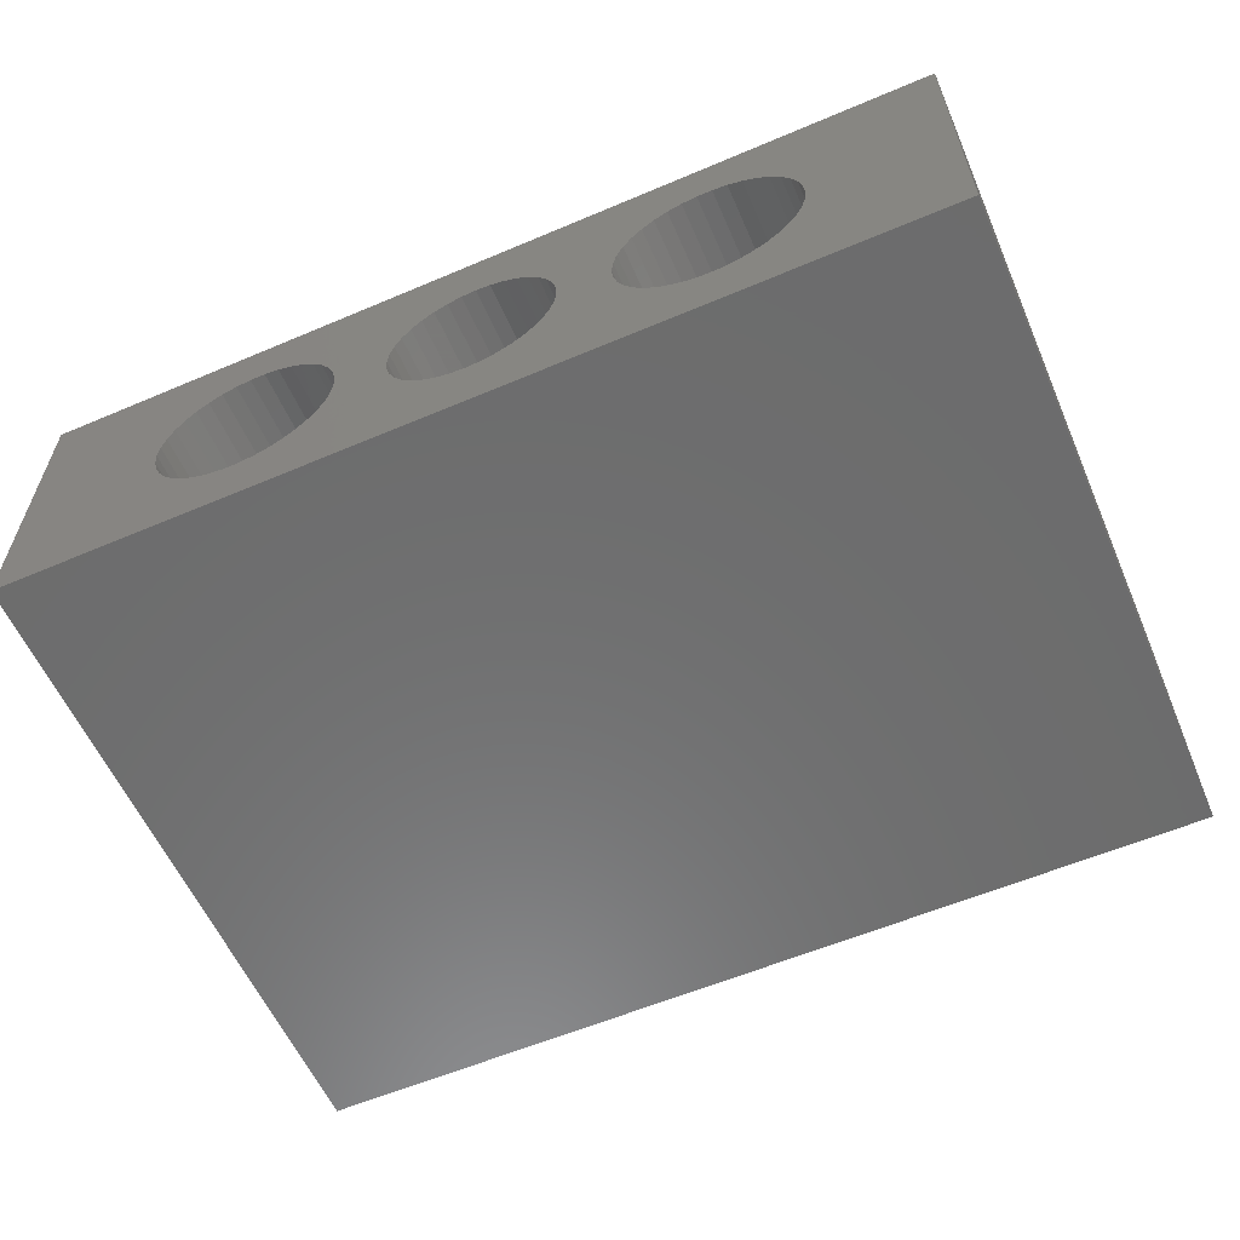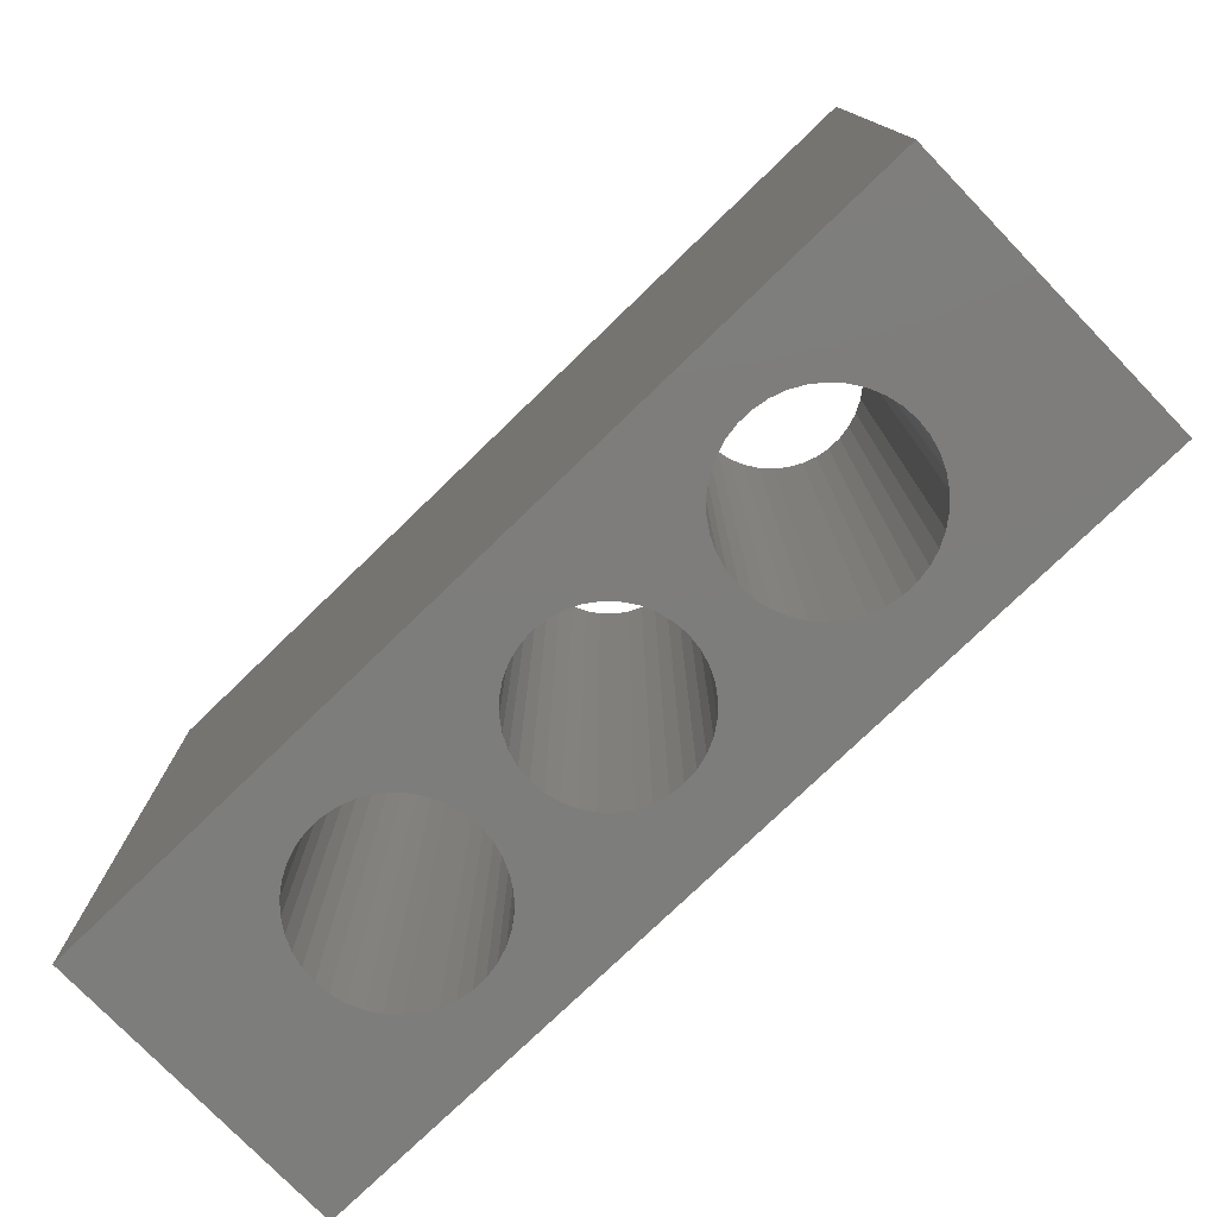
<metadata>
{"format":"stl","ext":"stl","renderer":"f3d","projection":"perspective","resolution":1024,"background":"white","views":[{"elev":-58.9,"azim":23.6,"up":"+Y"},{"elev":-76.8,"azim":-136.0,"up":"+Z"}]}
</metadata>
<code>
# stl→obj: 348 verts, 704 faces
v 0.5709 -0.246 -0.01587
v -0.8259 -0.246 0.9841
v -0.8259 -0.246 -0.01587
v 0.5709 -0.246 0.9841
v -0.8259 0.2196 0.9841
v -0.8259 0.2196 -0.01587
v 0.5709 0.2196 -0.01587
v 0.5709 0.2196 0.9841
v -0.8259 -0.246 -0.03175
v 0.5709 -0.246 -0.03175
v -0.5869 -0.09902 0.9841
v -0.5713 -0.116 0.9841
v -0.5531 -0.1302 0.9841
v -0.5996 -0.07971 0.9841
v -0.5328 -0.1411 0.9841
v -0.6088 -0.05858 0.9841
v -0.511 -0.1486 0.9841
v -0.6145 -0.03622 0.9841
v -0.4883 -0.1524 0.9841
v -0.6164 -0.01323 0.9841
v -0.4652 -0.1524 0.9841
v -0.6145 0.009764 0.9841
v -0.6088 0.03213 0.9841
v -0.5996 0.05325 0.9841
v -0.5869 0.07257 0.9841
v -0.5713 0.08954 0.9841
v -0.5531 0.1037 0.9841
v -0.5328 0.1147 0.9841
v -0.511 0.1222 0.9841
v -0.4883 0.126 0.9841
v -0.4652 0.126 0.9841
v -0.2256 -0.09553 0.9841
v -0.3539 -0.07971 0.9841
v -0.3665 -0.09902 0.9841
v -0.2098 -0.1113 0.9841
v -0.3821 -0.116 0.9841
v -0.1915 -0.1241 0.9841
v -0.4003 -0.1302 0.9841
v -0.4206 -0.1411 0.9841
v -0.2384 -0.07725 0.9841
v -0.3446 -0.05858 0.9841
v -0.1713 -0.1335 0.9841
v -0.4424 -0.1486 0.9841
v -0.2478 -0.05702 0.9841
v -0.3389 -0.03622 0.9841
v -0.1497 -0.1393 0.9841
v -0.2536 -0.03546 0.9841
v -0.337 -0.01323 0.9841
v -0.1275 -0.1413 0.9841
v -0.2556 -0.01323 0.9841
v -0.2536 0.009007 0.9841
v -0.3389 0.009764 0.9841
v -0.2478 0.03057 0.9841
v -0.3446 0.03213 0.9841
v -0.2384 0.05079 0.9841
v -0.3539 0.05325 0.9841
v -0.2256 0.06908 0.9841
v -0.3665 0.07257 0.9841
v -0.2098 0.08486 0.9841
v -0.3821 0.08954 0.9841
v -0.1915 0.09766 0.9841
v -0.4003 0.1037 0.9841
v -0.4206 0.1147 0.9841
v -0.1713 0.1071 0.9841
v -0.4424 0.1222 0.9841
v -0.1497 0.1129 0.9841
v 0.1271 -0.116 0.9841
v -0.04521 -0.1113 0.9841
v -0.06349 -0.1241 0.9841
v 0.1115 -0.09902 0.9841
v -0.02943 -0.09553 0.9841
v 0.1453 -0.1302 0.9841
v 0.09885 -0.07971 0.9841
v -0.01663 -0.07725 0.9841
v 0.1656 -0.1411 0.9841
v -0.08372 -0.1335 0.9841
v 0.08958 -0.05858 0.9841
v -0.007193 -0.05702 0.9841
v 0.1874 -0.1486 0.9841
v -0.1053 -0.1393 0.9841
v 0.08392 -0.03622 0.9841
v -0.001416 -0.03546 0.9841
v 0.2102 -0.1524 0.9841
v 0.08201 -0.01323 0.9841
v -0.001416 0.009007 0.9841
v 0.0005291 -0.01323 0.9841
v 0.08392 0.009764 0.9841
v -0.007193 0.03057 0.9841
v 0.08958 0.03213 0.9841
v -0.01663 0.05079 0.9841
v 0.09885 0.05325 0.9841
v -0.02943 0.06908 0.9841
v 0.1115 0.07257 0.9841
v -0.04521 0.08486 0.9841
v 0.1271 0.08954 0.9841
v -0.06349 0.09766 0.9841
v 0.1453 0.1037 0.9841
v 0.1656 0.1147 0.9841
v -0.08372 0.1071 0.9841
v 0.1874 0.1222 0.9841
v -0.1053 0.1129 0.9841
v 0.2332 -0.1524 0.9841
v 0.256 -0.1486 0.9841
v 0.2778 -0.1411 0.9841
v 0.2981 -0.1302 0.9841
v 0.3163 -0.116 0.9841
v 0.3319 -0.09902 0.9841
v 0.3445 -0.07971 0.9841
v 0.3538 -0.05858 0.9841
v 0.3595 -0.03622 0.9841
v 0.3614 -0.01323 0.9841
v 0.3595 0.009764 0.9841
v 0.3538 0.03213 0.9841
v 0.3445 0.05325 0.9841
v 0.3319 0.07257 0.9841
v 0.3163 0.08954 0.9841
v 0.2981 0.1037 0.9841
v 0.2778 0.1147 0.9841
v 0.256 0.1222 0.9841
v 0.2332 0.126 0.9841
v 0.2102 0.126 0.9841
v -0.1275 0.1148 0.9841
v -0.8259 0.2196 -0.03175
v 0.5709 0.2196 -0.03175
v -0.5869 -0.09902 -0.03175
v -0.5713 -0.116 -0.03175
v -0.5531 -0.1302 -0.03175
v -0.5996 -0.07971 -0.03175
v -0.5328 -0.1411 -0.03175
v -0.6088 -0.05858 -0.03175
v -0.511 -0.1486 -0.03175
v -0.6145 -0.03622 -0.03175
v -0.4883 -0.1524 -0.03175
v -0.6164 -0.01323 -0.03175
v -0.4652 -0.1524 -0.03175
v -0.6145 0.009764 -0.03175
v -0.6088 0.03213 -0.03175
v -0.5996 0.05325 -0.03175
v -0.5869 0.07257 -0.03175
v -0.5713 0.08954 -0.03175
v -0.5531 0.1037 -0.03175
v -0.5328 0.1147 -0.03175
v -0.511 0.1222 -0.03175
v -0.4883 0.126 -0.03175
v -0.4652 0.126 -0.03175
v -0.2256 -0.09553 -0.03175
v -0.3665 -0.09902 -0.03175
v -0.3539 -0.07971 -0.03175
v -0.2098 -0.1113 -0.03175
v -0.3821 -0.116 -0.03175
v -0.1915 -0.1241 -0.03175
v -0.4206 -0.1411 -0.03175
v -0.4003 -0.1302 -0.03175
v -0.2384 -0.07725 -0.03175
v -0.3446 -0.05858 -0.03175
v -0.1713 -0.1335 -0.03175
v -0.4424 -0.1486 -0.03175
v -0.2478 -0.05702 -0.03175
v -0.3389 -0.03622 -0.03175
v -0.1497 -0.1393 -0.03175
v -0.2536 -0.03546 -0.03175
v -0.337 -0.01323 -0.03175
v -0.1275 -0.1413 -0.03175
v -0.2556 -0.01323 -0.03175
v -0.2536 0.009007 -0.03175
v -0.3389 0.009764 -0.03175
v -0.2478 0.03057 -0.03175
v -0.3446 0.03213 -0.03175
v -0.2384 0.05079 -0.03175
v -0.3539 0.05325 -0.03175
v -0.2256 0.06908 -0.03175
v -0.3665 0.07257 -0.03175
v -0.2098 0.08486 -0.03175
v -0.3821 0.08954 -0.03175
v -0.1915 0.09766 -0.03175
v -0.4003 0.1037 -0.03175
v -0.4206 0.1147 -0.03175
v -0.1713 0.1071 -0.03175
v -0.4424 0.1222 -0.03175
v -0.1497 0.1129 -0.03175
v 0.1271 -0.116 -0.03175
v -0.06349 -0.1241 -0.03175
v -0.04521 -0.1113 -0.03175
v 0.1115 -0.09902 -0.03175
v -0.02943 -0.09553 -0.03175
v 0.1453 -0.1302 -0.03175
v 0.09885 -0.07971 -0.03175
v -0.01663 -0.07725 -0.03175
v 0.1656 -0.1411 -0.03175
v -0.08372 -0.1335 -0.03175
v 0.08958 -0.05858 -0.03175
v -0.007193 -0.05702 -0.03175
v 0.1874 -0.1486 -0.03175
v -0.1053 -0.1393 -0.03175
v 0.08392 -0.03622 -0.03175
v -0.001416 -0.03546 -0.03175
v 0.2102 -0.1524 -0.03175
v 0.08201 -0.01323 -0.03175
v 0.0005291 -0.01323 -0.03175
v -0.001416 0.009007 -0.03175
v 0.08392 0.009764 -0.03175
v -0.007193 0.03057 -0.03175
v 0.08958 0.03213 -0.03175
v -0.01663 0.05079 -0.03175
v 0.09885 0.05325 -0.03175
v -0.02943 0.06908 -0.03175
v 0.1115 0.07257 -0.03175
v -0.04521 0.08486 -0.03175
v 0.1271 0.08954 -0.03175
v -0.06349 0.09766 -0.03175
v 0.1453 0.1037 -0.03175
v 0.1656 0.1147 -0.03175
v -0.08372 0.1071 -0.03175
v 0.1874 0.1222 -0.03175
v -0.1053 0.1129 -0.03175
v 0.2332 -0.1524 -0.03175
v 0.256 -0.1486 -0.03175
v 0.2778 -0.1411 -0.03175
v 0.2981 -0.1302 -0.03175
v 0.3163 -0.116 -0.03175
v 0.3319 -0.09902 -0.03175
v 0.3445 -0.07971 -0.03175
v 0.3538 -0.05858 -0.03175
v 0.3595 -0.03622 -0.03175
v 0.3614 -0.01323 -0.03175
v 0.3595 0.009764 -0.03175
v 0.3538 0.03213 -0.03175
v 0.3445 0.05325 -0.03175
v 0.3319 0.07257 -0.03175
v 0.3163 0.08954 -0.03175
v 0.2981 0.1037 -0.03175
v 0.2778 0.1147 -0.03175
v 0.256 0.1222 -0.03175
v 0.2332 0.126 -0.03175
v 0.2102 0.126 -0.03175
v -0.1275 0.1148 -0.03175
v -0.3389 0.009764 -0.01587
v -0.337 -0.01323 -0.01587
v -0.3446 0.03213 -0.01587
v -0.3539 0.05325 -0.01587
v -0.3665 0.07257 -0.01587
v -0.3821 0.08954 -0.01587
v -0.4003 0.1037 -0.01587
v -0.4206 0.1147 -0.01587
v -0.4424 0.1222 -0.01587
v -0.4652 0.126 -0.01587
v -0.4883 0.126 -0.01587
v -0.511 0.1222 -0.01587
v -0.5328 0.1147 -0.01587
v -0.5531 0.1037 -0.01587
v -0.5713 0.08954 -0.01587
v -0.5869 0.07257 -0.01587
v -0.5996 0.05325 -0.01587
v -0.6088 0.03213 -0.01587
v -0.6145 0.009764 -0.01587
v -0.6164 -0.01323 -0.01587
v -0.6145 -0.03622 -0.01587
v -0.6088 -0.05858 -0.01587
v -0.5996 -0.07971 -0.01587
v -0.5869 -0.09902 -0.01587
v -0.5713 -0.116 -0.01587
v -0.5531 -0.1302 -0.01587
v -0.5328 -0.1411 -0.01587
v -0.511 -0.1486 -0.01587
v -0.4883 -0.1524 -0.01587
v -0.4652 -0.1524 -0.01587
v -0.4424 -0.1486 -0.01587
v -0.4206 -0.1411 -0.01587
v -0.4003 -0.1302 -0.01587
v -0.3821 -0.116 -0.01587
v -0.3665 -0.09902 -0.01587
v -0.3539 -0.07971 -0.01587
v -0.3446 -0.05858 -0.01587
v -0.3389 -0.03622 -0.01587
v -0.001416 0.009007 -0.01587
v 0.0005291 -0.01323 -0.01587
v -0.007193 0.03057 -0.01587
v -0.01663 0.05079 -0.01587
v -0.02943 0.06908 -0.01587
v -0.04521 0.08486 -0.01587
v -0.06349 0.09766 -0.01587
v -0.08372 0.1071 -0.01587
v -0.1053 0.1129 -0.01587
v -0.1275 0.1148 -0.01587
v -0.1497 0.1129 -0.01587
v -0.1713 0.1071 -0.01587
v -0.1915 0.09766 -0.01587
v -0.2098 0.08486 -0.01587
v -0.2256 0.06908 -0.01587
v -0.2384 0.05079 -0.01587
v -0.2478 0.03057 -0.01587
v -0.2536 0.009007 -0.01587
v -0.2556 -0.01323 -0.01587
v -0.2536 -0.03546 -0.01587
v -0.2478 -0.05702 -0.01587
v -0.2384 -0.07725 -0.01587
v -0.2256 -0.09553 -0.01587
v -0.2098 -0.1113 -0.01587
v -0.1915 -0.1241 -0.01587
v -0.1713 -0.1335 -0.01587
v -0.1497 -0.1393 -0.01587
v -0.1275 -0.1413 -0.01587
v -0.1053 -0.1393 -0.01587
v -0.08372 -0.1335 -0.01587
v -0.06349 -0.1241 -0.01587
v -0.04521 -0.1113 -0.01587
v -0.02943 -0.09553 -0.01587
v -0.01663 -0.07725 -0.01587
v -0.007193 -0.05702 -0.01587
v -0.001416 -0.03546 -0.01587
v 0.3595 0.009764 -0.01587
v 0.3614 -0.01323 -0.01587
v 0.3538 0.03213 -0.01587
v 0.3445 0.05325 -0.01587
v 0.3319 0.07257 -0.01587
v 0.3163 0.08954 -0.01587
v 0.2981 0.1037 -0.01587
v 0.2778 0.1147 -0.01587
v 0.256 0.1222 -0.01587
v 0.2332 0.126 -0.01587
v 0.2102 0.126 -0.01587
v 0.1874 0.1222 -0.01587
v 0.1656 0.1147 -0.01587
v 0.1453 0.1037 -0.01587
v 0.1271 0.08954 -0.01587
v 0.1115 0.07257 -0.01587
v 0.09885 0.05325 -0.01587
v 0.08958 0.03213 -0.01587
v 0.08392 0.009764 -0.01587
v 0.08201 -0.01323 -0.01587
v 0.08392 -0.03622 -0.01587
v 0.08958 -0.05858 -0.01587
v 0.09885 -0.07971 -0.01587
v 0.1115 -0.09902 -0.01587
v 0.1271 -0.116 -0.01587
v 0.1453 -0.1302 -0.01587
v 0.1656 -0.1411 -0.01587
v 0.1874 -0.1486 -0.01587
v 0.2102 -0.1524 -0.01587
v 0.2332 -0.1524 -0.01587
v 0.256 -0.1486 -0.01587
v 0.2778 -0.1411 -0.01587
v 0.2981 -0.1302 -0.01587
v 0.3163 -0.116 -0.01587
v 0.3319 -0.09902 -0.01587
v 0.3445 -0.07971 -0.01587
v 0.3538 -0.05858 -0.01587
v 0.3595 -0.03622 -0.01587
f 1 2 3
f 1 4 2
f 3 5 6
f 3 2 5
f 7 4 1
f 7 8 4
f 1 3 9
f 1 9 10
f 11 2 12
f 13 12 2
f 14 2 11
f 15 13 2
f 16 2 14
f 17 15 2
f 18 2 16
f 19 17 2
f 20 2 18
f 21 19 2
f 5 2 20
f 22 5 20
f 23 5 22
f 24 5 23
f 25 5 24
f 26 5 25
f 27 5 26
f 28 5 27
f 29 5 28
f 30 5 29
f 31 5 30
f 32 33 34
f 35 32 34
f 35 34 36
f 37 38 39
f 37 36 38
f 37 35 36
f 40 41 33
f 40 33 32
f 42 39 43
f 42 37 39
f 44 41 40
f 44 45 41
f 46 43 21
f 46 42 43
f 47 48 45
f 47 45 44
f 49 46 21
f 49 21 2
f 50 48 47
f 51 52 48
f 51 48 50
f 53 52 51
f 53 54 52
f 55 56 54
f 55 54 53
f 57 58 56
f 57 56 55
f 59 60 58
f 59 58 57
f 61 62 60
f 61 63 62
f 61 60 59
f 64 65 63
f 64 63 61
f 66 65 64
f 67 68 69
f 70 68 67
f 70 71 68
f 72 67 69
f 73 71 70
f 73 74 71
f 75 72 69
f 75 69 76
f 77 74 73
f 77 78 74
f 79 76 80
f 79 75 76
f 81 78 77
f 81 82 78
f 83 80 49
f 83 79 80
f 84 85 86
f 84 86 82
f 84 82 81
f 87 88 85
f 87 85 84
f 89 88 87
f 89 90 88
f 91 92 90
f 91 90 89
f 93 94 92
f 93 92 91
f 95 96 94
f 95 94 93
f 97 96 95
f 98 96 97
f 98 99 96
f 100 99 98
f 100 101 99
f 4 102 83
f 4 103 102
f 4 104 103
f 4 105 104
f 4 106 105
f 4 107 106
f 4 108 107
f 4 49 2
f 4 109 108
f 4 110 109
f 4 83 49
f 111 110 4
f 8 111 4
f 8 112 111
f 8 113 112
f 8 114 113
f 8 115 114
f 8 116 115
f 8 117 116
f 8 118 117
f 8 119 118
f 8 120 119
f 8 121 120
f 8 5 31
f 8 31 65
f 8 65 66
f 8 66 122
f 8 122 101
f 8 101 121
f 121 101 100
f 6 8 7
f 6 5 8
f 3 6 123
f 3 123 9
f 7 1 10
f 7 10 124
f 125 126 9
f 127 9 126
f 128 125 9
f 129 9 127
f 130 128 9
f 131 9 129
f 132 130 9
f 133 9 131
f 134 132 9
f 135 9 133
f 123 134 9
f 136 134 123
f 137 136 123
f 138 137 123
f 139 138 123
f 140 139 123
f 141 140 123
f 142 141 123
f 143 142 123
f 144 143 123
f 145 144 123
f 146 147 148
f 149 147 146
f 149 150 147
f 151 152 153
f 151 153 150
f 151 150 149
f 154 148 155
f 154 146 148
f 156 157 152
f 156 152 151
f 158 154 155
f 158 155 159
f 160 135 157
f 160 157 156
f 161 159 162
f 161 158 159
f 163 135 160
f 163 9 135
f 164 161 162
f 165 162 166
f 165 164 162
f 167 165 166
f 167 166 168
f 169 168 170
f 169 167 168
f 171 170 172
f 171 169 170
f 173 172 174
f 173 171 172
f 175 174 176
f 175 176 177
f 175 173 174
f 178 177 179
f 178 175 177
f 180 178 179
f 181 182 183
f 184 181 183
f 184 183 185
f 186 182 181
f 187 184 185
f 187 185 188
f 189 182 186
f 189 190 182
f 191 187 188
f 191 188 192
f 193 194 190
f 193 190 189
f 195 191 192
f 195 192 196
f 197 163 194
f 197 194 193
f 198 199 200
f 198 196 199
f 198 195 196
f 201 200 202
f 201 198 200
f 203 201 202
f 203 202 204
f 205 204 206
f 205 203 204
f 207 206 208
f 207 205 206
f 209 208 210
f 209 207 208
f 211 209 210
f 212 211 210
f 212 210 213
f 214 212 213
f 214 213 215
f 10 197 216
f 10 216 217
f 10 217 218
f 10 218 219
f 10 219 220
f 10 220 221
f 10 221 222
f 10 9 163
f 10 222 223
f 10 223 224
f 10 163 197
f 225 10 224
f 124 10 225
f 124 225 226
f 124 226 227
f 124 227 228
f 124 228 229
f 124 229 230
f 124 230 231
f 124 231 232
f 124 232 233
f 124 233 234
f 124 234 235
f 124 145 123
f 124 179 145
f 124 180 179
f 124 236 180
f 124 215 236
f 124 235 215
f 235 214 215
f 237 238 48
f 237 48 52
f 239 52 54
f 239 237 52
f 240 54 56
f 240 239 54
f 241 56 58
f 241 240 56
f 242 241 58
f 242 58 60
f 243 60 62
f 243 242 60
f 244 62 63
f 244 243 62
f 245 63 65
f 245 244 63
f 246 245 65
f 246 65 31
f 247 31 30
f 247 246 31
f 248 30 29
f 248 247 30
f 249 29 28
f 249 248 29
f 250 28 27
f 250 249 28
f 251 27 26
f 251 250 27
f 252 26 25
f 252 251 26
f 253 25 24
f 253 24 23
f 253 252 25
f 254 253 23
f 255 23 22
f 255 254 23
f 256 22 20
f 256 255 22
f 257 20 18
f 257 256 20
f 258 18 16
f 258 257 18
f 259 16 14
f 259 258 16
f 260 14 11
f 260 11 12
f 260 259 14
f 261 12 13
f 261 260 12
f 262 261 13
f 263 13 15
f 263 262 13
f 264 15 17
f 264 263 15
f 265 17 19
f 265 264 17
f 266 19 21
f 266 265 19
f 267 21 43
f 267 43 39
f 267 266 21
f 268 267 39
f 268 39 38
f 269 268 38
f 270 269 38
f 270 38 36
f 271 270 36
f 271 36 34
f 272 271 34
f 272 34 33
f 273 272 33
f 273 33 41
f 274 273 41
f 274 41 45
f 274 45 48
f 238 274 48
f 275 276 86
f 275 86 85
f 277 85 88
f 277 275 85
f 278 88 90
f 278 277 88
f 279 90 92
f 279 278 90
f 280 92 94
f 280 279 92
f 281 280 94
f 281 94 96
f 282 281 96
f 282 96 99
f 283 99 101
f 283 282 99
f 284 101 122
f 284 122 66
f 284 283 101
f 285 284 66
f 286 66 64
f 286 285 66
f 287 64 61
f 287 286 64
f 288 61 59
f 288 59 57
f 288 287 61
f 289 288 57
f 290 57 55
f 290 55 53
f 290 289 57
f 291 290 53
f 292 53 51
f 292 291 53
f 293 51 50
f 293 50 47
f 293 292 51
f 294 293 47
f 295 47 44
f 295 294 47
f 296 44 40
f 296 295 44
f 297 40 32
f 297 32 35
f 297 296 40
f 298 35 37
f 298 297 35
f 299 298 37
f 300 37 42
f 300 299 37
f 301 42 46
f 301 46 49
f 301 300 42
f 302 49 80
f 302 301 49
f 303 302 80
f 304 80 76
f 304 303 80
f 305 76 69
f 305 304 76
f 306 69 68
f 306 305 69
f 307 306 68
f 307 68 71
f 308 307 71
f 308 71 74
f 309 308 74
f 309 74 78
f 310 309 78
f 310 78 82
f 276 310 82
f 276 82 86
f 311 312 111
f 311 111 112
f 313 112 113
f 313 311 112
f 314 113 114
f 314 313 113
f 315 114 115
f 315 314 114
f 316 315 115
f 316 115 116
f 317 116 117
f 317 316 116
f 318 117 118
f 318 317 117
f 319 118 119
f 319 318 118
f 320 319 119
f 320 119 120
f 321 120 121
f 321 320 120
f 322 121 100
f 322 321 121
f 323 100 98
f 323 98 97
f 323 322 100
f 324 323 97
f 325 97 95
f 325 324 97
f 326 95 93
f 326 325 95
f 327 93 91
f 327 326 93
f 328 91 89
f 328 327 91
f 329 89 87
f 329 328 89
f 330 87 84
f 330 329 87
f 331 84 81
f 331 81 77
f 331 330 84
f 332 331 77
f 333 77 73
f 333 73 70
f 333 332 77
f 334 333 70
f 335 70 67
f 335 334 70
f 336 67 72
f 336 335 67
f 337 72 75
f 337 75 79
f 337 336 72
f 338 337 79
f 339 79 83
f 339 338 79
f 340 83 102
f 340 339 83
f 341 102 103
f 341 340 102
f 342 341 103
f 342 103 104
f 342 104 105
f 343 342 105
f 344 343 105
f 344 105 106
f 345 344 106
f 345 106 107
f 346 345 107
f 346 107 108
f 347 346 108
f 347 108 109
f 348 347 109
f 348 109 110
f 348 110 111
f 312 348 111
f 6 7 124
f 6 124 123
f 237 162 238
f 237 166 162
f 239 168 166
f 239 166 237
f 240 170 168
f 240 168 239
f 241 172 170
f 241 170 240
f 242 172 241
f 242 174 172
f 243 176 174
f 243 174 242
f 244 177 176
f 244 176 243
f 245 179 177
f 245 177 244
f 246 179 245
f 246 145 179
f 247 144 145
f 247 145 246
f 248 143 144
f 248 144 247
f 249 142 143
f 249 143 248
f 250 141 142
f 250 142 249
f 251 140 141
f 251 141 250
f 252 139 140
f 252 140 251
f 253 138 139
f 253 139 252
f 254 137 138
f 254 138 253
f 255 136 137
f 255 137 254
f 256 134 136
f 256 136 255
f 257 132 134
f 257 134 256
f 258 130 132
f 258 132 257
f 259 128 130
f 259 130 258
f 260 125 128
f 260 128 259
f 261 126 125
f 261 125 260
f 262 127 126
f 262 126 261
f 263 129 127
f 263 127 262
f 264 131 129
f 264 129 263
f 265 133 131
f 265 131 264
f 266 135 133
f 266 133 265
f 267 157 135
f 267 135 266
f 268 157 267
f 268 152 157
f 269 152 268
f 269 153 152
f 270 153 269
f 270 150 153
f 271 150 270
f 271 147 150
f 272 147 271
f 272 148 147
f 273 148 272
f 273 155 148
f 274 155 273
f 274 159 155
f 238 159 274
f 238 162 159
f 275 199 276
f 275 200 199
f 277 202 200
f 277 200 275
f 278 204 202
f 278 202 277
f 279 206 204
f 279 204 278
f 280 208 206
f 280 206 279
f 281 208 280
f 281 210 208
f 282 210 281
f 282 213 210
f 283 215 213
f 283 213 282
f 284 236 215
f 284 215 283
f 285 180 236
f 285 236 284
f 286 178 180
f 286 180 285
f 287 175 178
f 287 178 286
f 288 173 175
f 288 175 287
f 289 171 173
f 289 173 288
f 290 169 171
f 290 171 289
f 291 167 169
f 291 169 290
f 292 165 167
f 292 167 291
f 293 164 165
f 293 165 292
f 294 161 164
f 294 164 293
f 295 158 161
f 295 161 294
f 296 154 158
f 296 158 295
f 297 146 154
f 297 154 296
f 298 149 146
f 298 146 297
f 299 151 149
f 299 149 298
f 300 156 151
f 300 151 299
f 301 160 156
f 301 156 300
f 302 163 160
f 302 160 301
f 303 194 163
f 303 163 302
f 304 190 194
f 304 194 303
f 305 182 190
f 305 190 304
f 306 183 182
f 306 182 305
f 307 183 306
f 307 185 183
f 308 185 307
f 308 188 185
f 309 188 308
f 309 192 188
f 310 192 309
f 310 196 192
f 276 196 310
f 276 199 196
f 311 225 312
f 311 226 225
f 313 227 226
f 313 226 311
f 314 228 227
f 314 227 313
f 315 229 228
f 315 228 314
f 316 229 315
f 316 230 229
f 317 231 230
f 317 230 316
f 318 232 231
f 318 231 317
f 319 233 232
f 319 232 318
f 320 233 319
f 320 234 233
f 321 235 234
f 321 234 320
f 322 214 235
f 322 235 321
f 323 212 214
f 323 214 322
f 324 211 212
f 324 212 323
f 325 209 211
f 325 211 324
f 326 207 209
f 326 209 325
f 327 205 207
f 327 207 326
f 328 203 205
f 328 205 327
f 329 201 203
f 329 203 328
f 330 198 201
f 330 201 329
f 331 195 198
f 331 198 330
f 332 191 195
f 332 195 331
f 333 187 191
f 333 191 332
f 334 184 187
f 334 187 333
f 335 181 184
f 335 184 334
f 336 186 181
f 336 181 335
f 337 189 186
f 337 186 336
f 338 193 189
f 338 189 337
f 339 197 193
f 339 193 338
f 340 216 197
f 340 197 339
f 341 217 216
f 341 216 340
f 342 217 341
f 342 218 217
f 343 218 342
f 343 219 218
f 344 219 343
f 344 220 219
f 345 220 344
f 345 221 220
f 346 221 345
f 346 222 221
f 347 222 346
f 347 223 222
f 348 223 347
f 348 224 223
f 312 224 348
f 312 225 224

</code>
